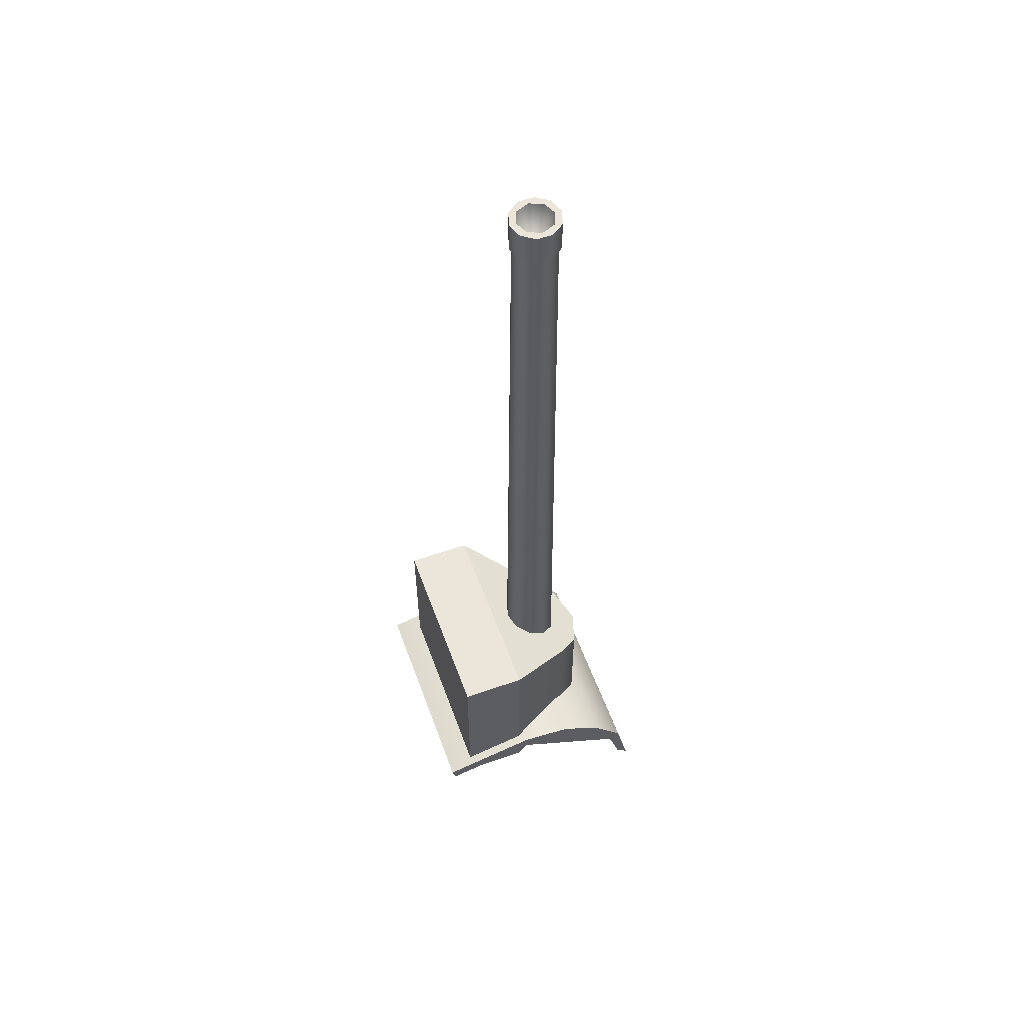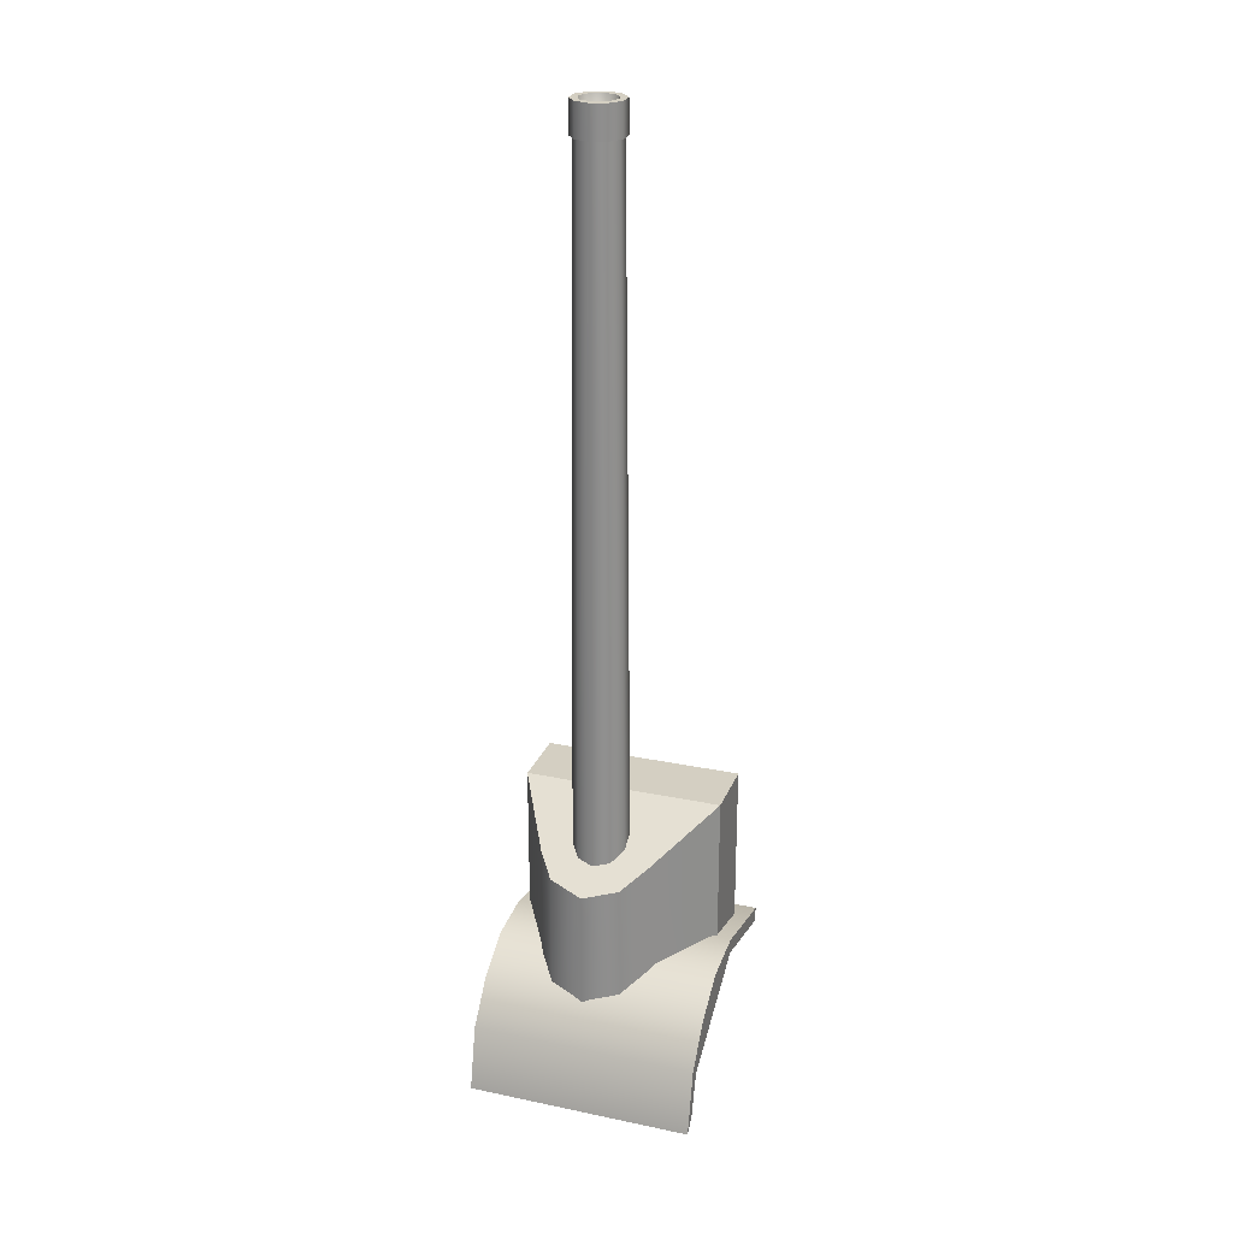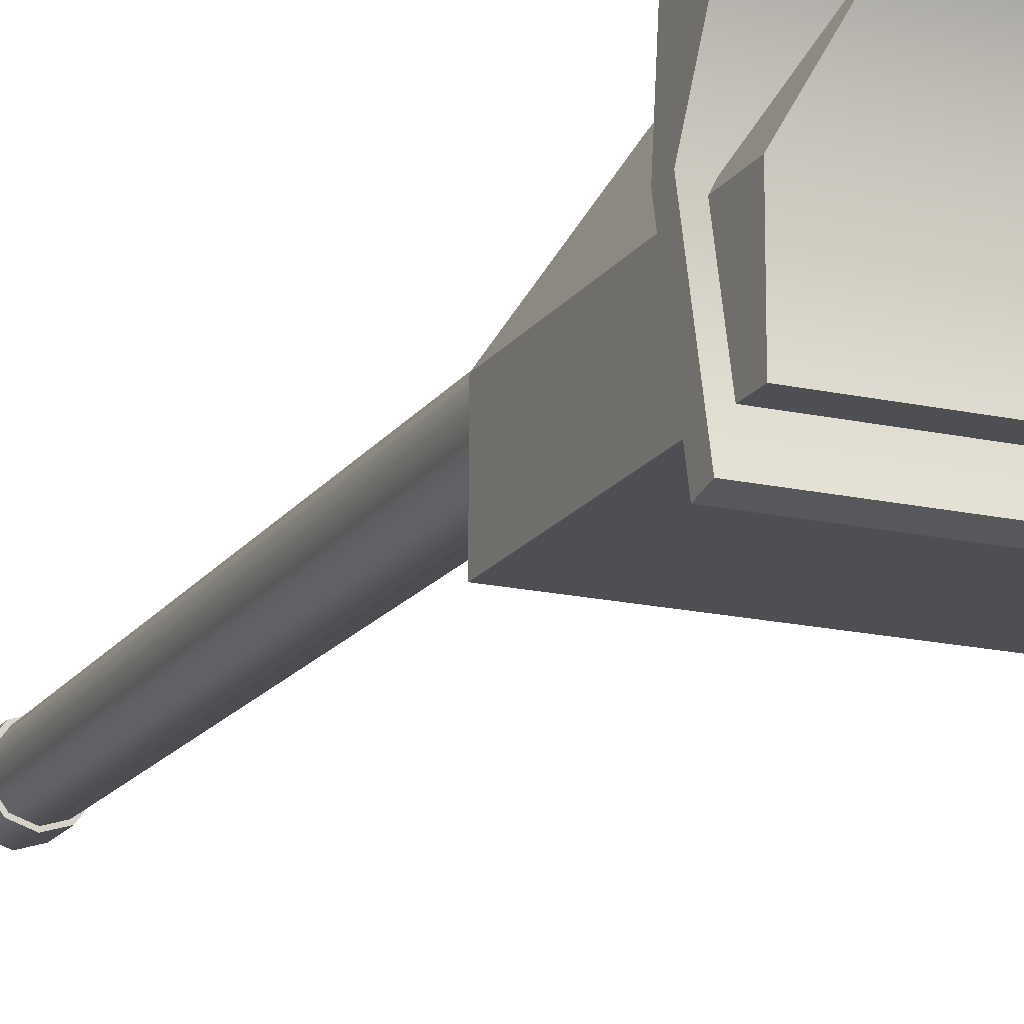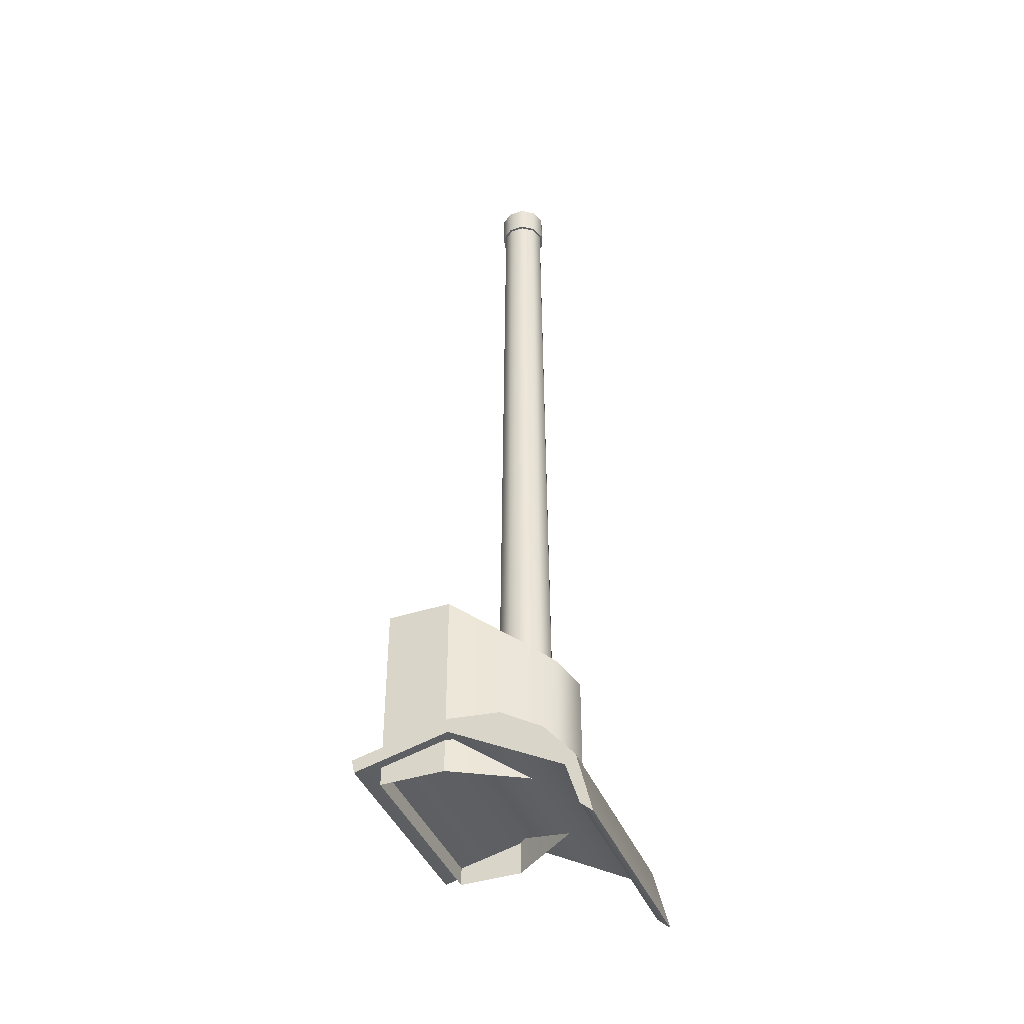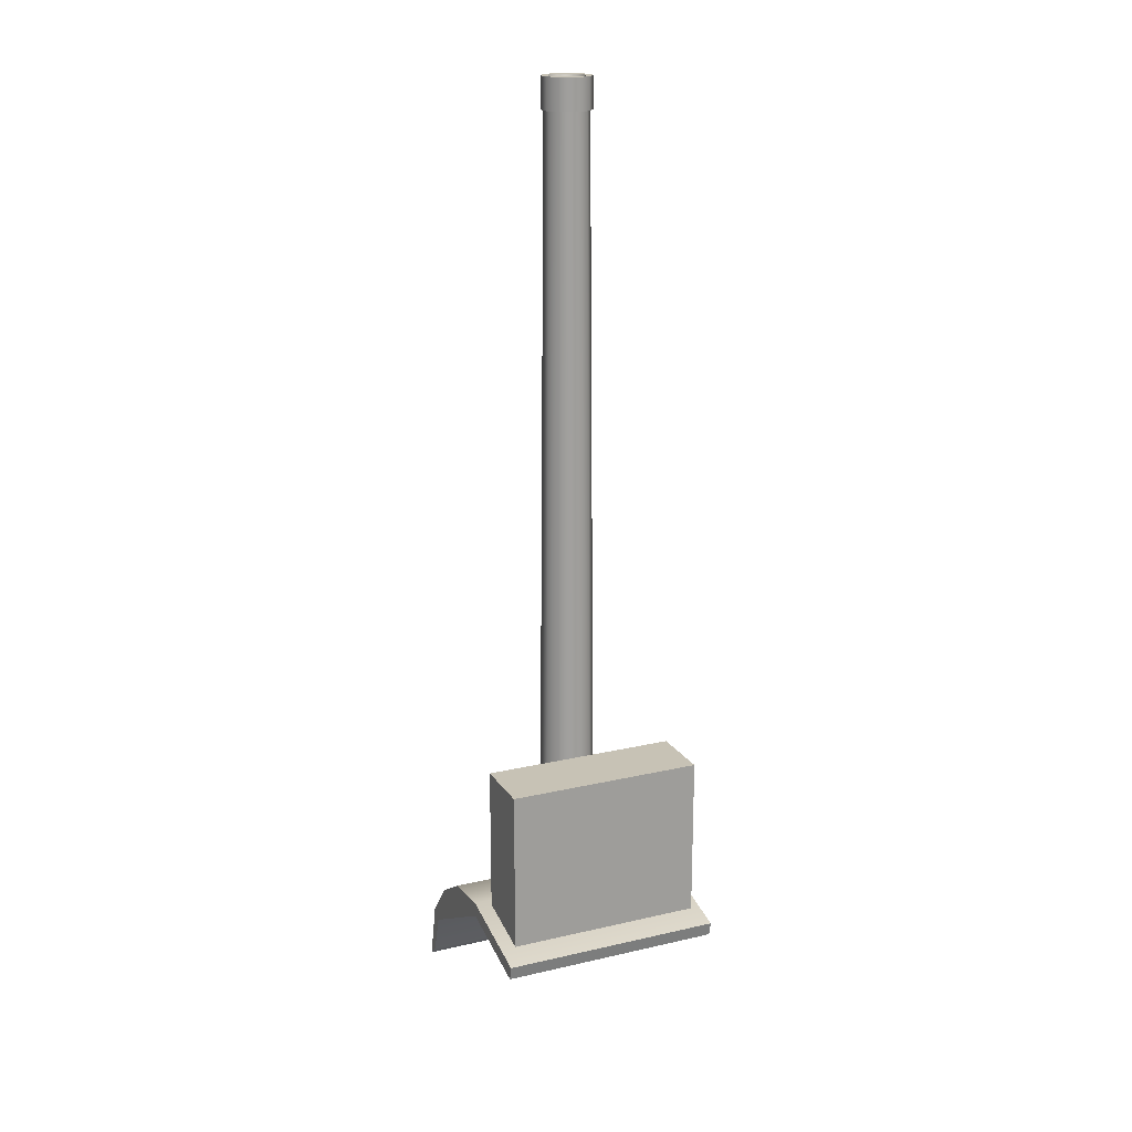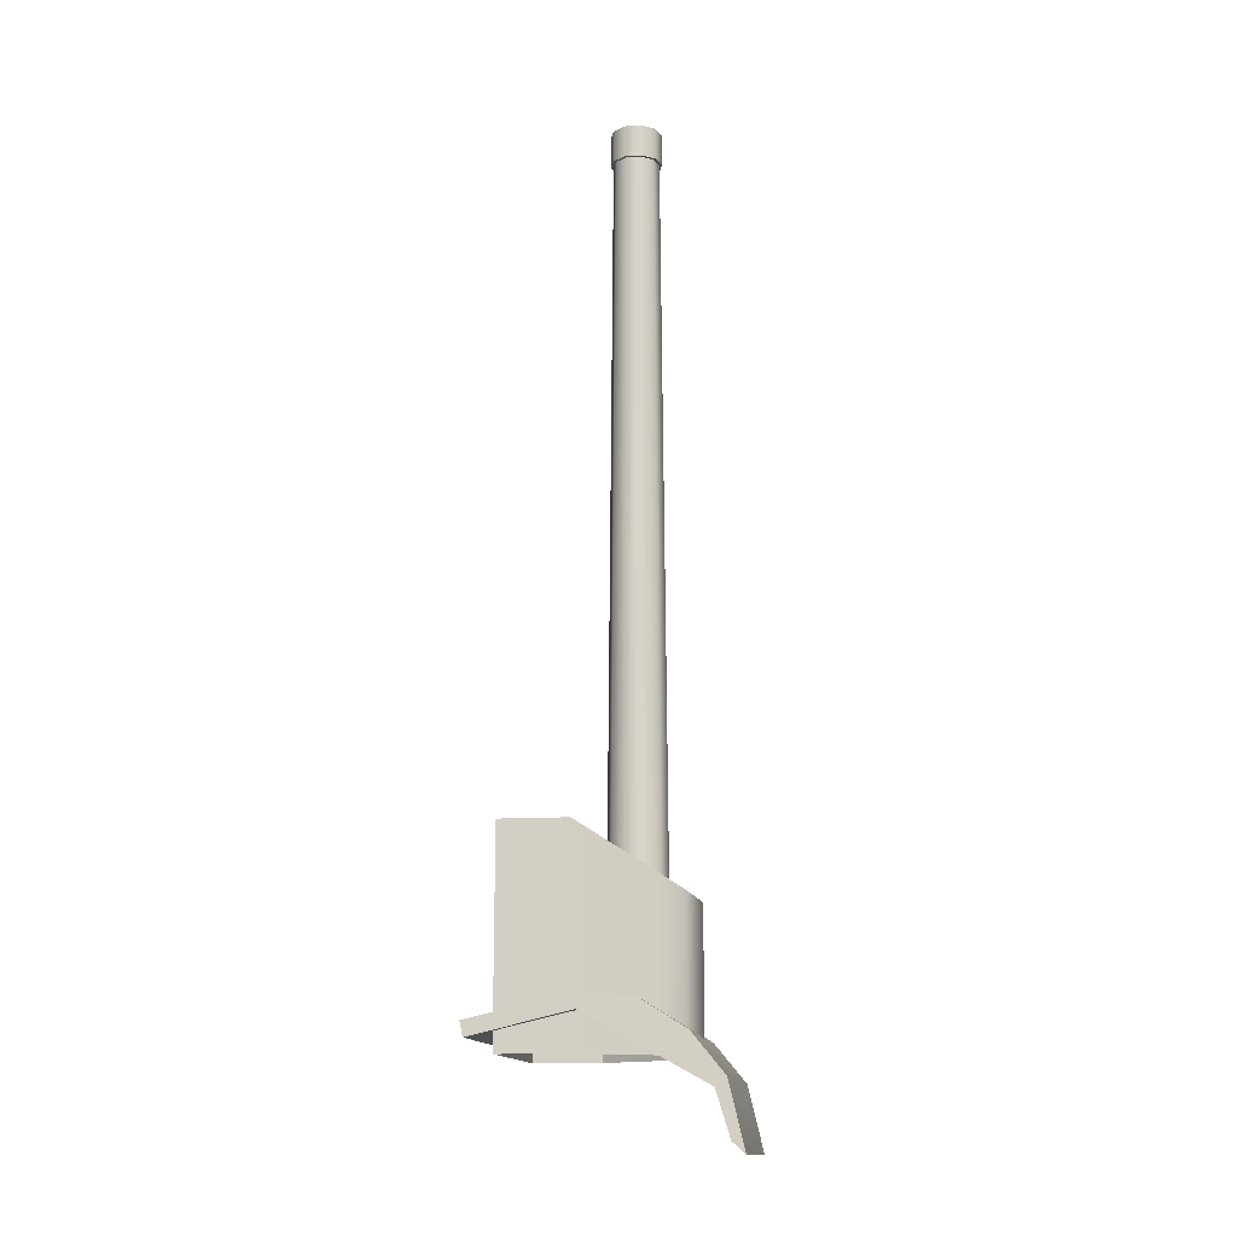
<metadata>
{"format":"obj","ext":"obj","renderer":"f3d","projection":"perspective","resolution":1024,"background":"white","views":[{"elev":56.9,"azim":-110.0,"up":"+Y"},{"elev":25.4,"azim":18.5,"up":"+Y"},{"elev":-17.6,"azim":-23.9,"up":"+Z"},{"elev":-41.7,"azim":-68.8,"up":"+Y"},{"elev":19.0,"azim":156.4,"up":"+Y"},{"elev":-14.1,"azim":-82.4,"up":"+Y"}]}
</metadata>
<code>
v 0.06783 1.844 1.911
v 0.05485 3.547 1.915
v 0.05485 3.547 1.949
v 0.06783 1.844 1.953
v 0.03517 3.547 1.976
v 0.0432 1.844 1.987
v 0.00334 3.547 1.986
v 0.00334 1.844 2
v -0.03652 1.844 1.987
v -0.02849 3.547 1.976
v -0.06115 1.844 1.953
v -0.04817 3.547 1.949
v -0.06115 1.844 1.911
v -0.04817 3.547 1.915
v -0.02849 3.547 1.888
v -0.03652 1.844 1.877
v 0.00334 3.547 1.878
v 0.00334 1.844 1.864
v 0.00334 1.844 1.864
v 0.00334 3.547 1.878
v 0.03517 3.547 1.888
v 0.0432 1.844 1.877
v 0.06123 3.532 1.913
v 0.06122 3.608 1.913
v 0.06122 3.608 1.951
v 0.06123 3.532 1.951
v 0.03911 3.608 1.981
v 0.03912 3.532 1.981
v 0.00334 3.608 1.993
v 0.00334 3.532 1.993
v -0.03243 3.608 1.981
v -0.03244 3.532 1.981
v -0.05454 3.608 1.951
v -0.05456 3.532 1.951
v -0.05454 3.608 1.913
v -0.05456 3.532 1.913
v -0.03243 3.608 1.883
v -0.03244 3.532 1.883
v 0.00334 3.608 1.871
v 0.00334 3.532 1.871
v 0.00334 3.532 1.871
v 0.00334 3.608 1.871
v 0.03911 3.608 1.883
v 0.03912 3.532 1.883
v -0.2233 1.959 1.661
v -0.2233 1.478 1.661
v -0.2233 1.478 1.819
v -0.2233 1.959 1.819
v 0.2591 1.478 1.819
v 0.2591 1.478 1.661
v 0.2591 1.959 1.661
v 0.2591 1.959 1.819
v 0.2591 1.478 1.661
v -0.2233 1.478 1.661
v -0.2233 1.959 1.661
v 0.2591 1.959 1.661
v 0.2591 1.959 1.661
v -0.2233 1.959 1.661
v -0.2233 1.959 1.819
v 0.2591 1.959 1.819
v -0.1267 1.856 1.987
v -0.2233 1.959 1.819
v -0.2233 1.478 1.819
v -0.1267 1.478 1.987
v 0.00118 1.804 2.073
v 0.00118 1.478 2.072
v 0.08459 1.478 2.044
v 0.08459 1.822 2.044
v -0.2233 1.959 1.819
v -0.1267 1.856 1.987
v 0.1325 1.856 1.987
v 0.2591 1.959 1.819
v -0.0839 1.478 2.044
v -0.0839 1.822 2.044
v 0.1325 1.478 1.987
v 0.1325 1.856 1.987
v 0.2591 1.478 1.819
v 0.2591 1.959 1.819
v -0.0839 1.822 2.044
v 0.08459 1.822 2.044
v 0.00118 1.804 2.073
v 0.297 1.545 1.596
v 0.297 1.601 1.835
v 0.297 1.565 1.835
v 0.297 1.51 1.604
v -0.2462 1.51 1.604
v 0.297 1.51 1.604
v 0.297 1.565 1.835
v -0.2462 1.565 1.835
v -0.2462 1.545 1.596
v -0.2462 1.51 1.604
v -0.2462 1.565 1.835
v -0.2462 1.601 1.835
v 0.297 1.545 1.596
v -0.2462 1.545 1.596
v -0.2462 1.601 1.835
v 0.297 1.601 1.835
v 0.297 1.587 1.963
v 0.297 1.41 2.115
v 0.297 1.523 2.065
v 0.297 1.431 2.14
v 0.297 1.41 2.115
v -0.2462 1.41 2.115
v -0.2462 1.587 1.963
v -0.2462 1.41 2.115
v -0.2462 1.523 2.065
v -0.2462 1.431 2.14
v -0.2462 1.587 1.963
v 0.297 1.587 1.963
v -0.2462 1.523 2.065
v 0.297 1.523 2.065
v 0.297 1.431 2.14
v -0.2462 1.431 2.14
v 0.297 1.279 2.176
v 0.297 1.306 2.147
v -0.2462 1.306 2.147
v 0.297 1.306 2.147
v -0.2462 1.306 2.147
v -0.2462 1.279 2.176
v 0.297 1.279 2.176
v -0.2462 1.279 2.176
v 0.297 1.545 1.596
v 0.297 1.51 1.604
v -0.2462 1.51 1.604
v -0.2462 1.545 1.596
v -0.2462 1.279 2.176
v -0.2462 1.306 2.147
v 0.297 1.306 2.147
v 0.297 1.279 2.176
v 0.00334 3.608 1.871
v 0.00334 3.608 1.887
v 0.03911 3.608 1.883
v 0.03519 3.608 1.9
v 0.06122 3.608 1.913
v 0.04838 3.608 1.932
v 0.06122 3.608 1.951
v 0.03519 3.608 1.964
v 0.03911 3.608 1.981
v 0.00334 3.608 1.977
v 0.00334 3.608 1.993
v -0.03243 3.608 1.981
v -0.02851 3.608 1.964
v -0.05454 3.608 1.951
v -0.0417 3.608 1.932
v -0.05454 3.608 1.913
v -0.02851 3.608 1.9
v -0.03243 3.608 1.883
v 0.00334 3.488 1.932
v -0.02851 3.608 1.964
v 0.00334 3.608 1.977
v 0.00334 3.608 1.887
v -0.02851 3.608 1.9
v -0.0417 3.608 1.932
v 0.03519 3.608 1.964
v 0.03519 3.608 1.9
v 0.04838 3.608 1.932
v 0.00334 3.532 1.871
v 0.03912 3.532 1.883
v 0.00334 3.532 1.887
v 0.03519 3.532 1.9
v 0.06123 3.532 1.913
v 0.04838 3.532 1.932
v 0.06123 3.532 1.951
v 0.03519 3.532 1.964
v 0.03912 3.532 1.981
v 0.00334 3.532 1.977
v 0.00334 3.532 1.993
v -0.03244 3.532 1.981
v -0.02851 3.532 1.964
v -0.05456 3.532 1.951
v -0.0417 3.532 1.932
v -0.05456 3.532 1.913
v -0.02851 3.532 1.9
v -0.03244 3.532 1.883
v 0.00334 3.488 1.932
v 0.00334 3.488 1.932
v 0.00334 3.488 1.932
v 0.00334 3.488 1.932
g group_118_140627885632944
f 1 2 3
f 3 4 1
f 4 3 5
f 5 6 4
f 6 5 7
f 7 8 6
f 9 8 7
f 7 10 9
f 11 9 10
f 10 12 11
f 13 11 12
f 12 14 13
f 13 14 15
f 15 16 13
f 16 15 17
f 17 18 16
f 19 20 21
f 21 22 19
f 1 22 21
f 21 2 1
f 23 24 25
f 25 26 23
f 26 25 27
f 27 28 26
f 28 27 29
f 29 30 28
f 30 29 31
f 31 32 30
f 32 31 33
f 33 34 32
f 34 33 35
f 35 36 34
f 36 35 37
f 37 38 36
f 38 37 39
f 39 40 38
f 41 42 43
f 43 44 41
f 44 43 24
f 24 23 44
f 45 46 47
f 47 48 45
f 49 50 51
f 51 52 49
f 53 54 55
f 55 56 53
f 57 58 59
f 59 60 57
f 61 62 63
f 63 64 61
f 65 66 67
f 67 68 65
f 69 70 71
f 71 72 69
f 73 66 65
f 65 74 73
f 68 67 75
f 75 76 68
f 64 73 74
f 74 61 64
f 76 75 77
f 77 78 76
f 70 79 80
f 80 71 70
f 79 81 80
f 82 83 84
f 84 85 82
f 86 87 88
f 88 89 86
f 90 91 92
f 92 93 90
f 94 95 96
f 96 97 94
f 84 83 98
f 98 99 84
f 99 98 100
f 100 101 99
f 102 103 89
f 89 88 102
f 104 93 92
f 92 105 104
f 106 104 105
f 105 107 106
f 97 96 108
f 108 109 97
f 109 108 110
f 110 111 109
f 112 111 110
f 110 113 112
f 101 114 115
f 115 99 101
f 116 103 102
f 102 117 116
f 107 105 118
f 118 119 107
f 120 112 113
f 113 121 120
f 122 123 124
f 124 125 122
f 126 127 128
f 128 129 126
f 130 131 132
f 132 131 133
f 132 133 134
f 133 135 134
f 134 135 136
f 135 137 136
f 136 137 138
f 137 139 138
f 139 140 138
f 139 141 140
f 142 141 139
f 143 141 142
f 144 143 142
f 145 143 144
f 146 145 144
f 147 145 146
f 130 147 131
f 147 146 131
f 148 149 150
f 151 152 175
f 152 153 176
f 153 149 148
f 177 150 154
f 151 175 155
f 155 178 156
f 177 154 156
f 157 158 159
f 158 160 159
f 158 161 160
f 160 161 162
f 161 163 162
f 162 163 164
f 163 165 164
f 164 165 166
f 166 165 167
f 166 167 168
f 169 166 168
f 170 169 168
f 171 169 170
f 172 171 170
f 173 171 172
f 174 173 172
f 157 159 174
f 174 159 173

</code>
